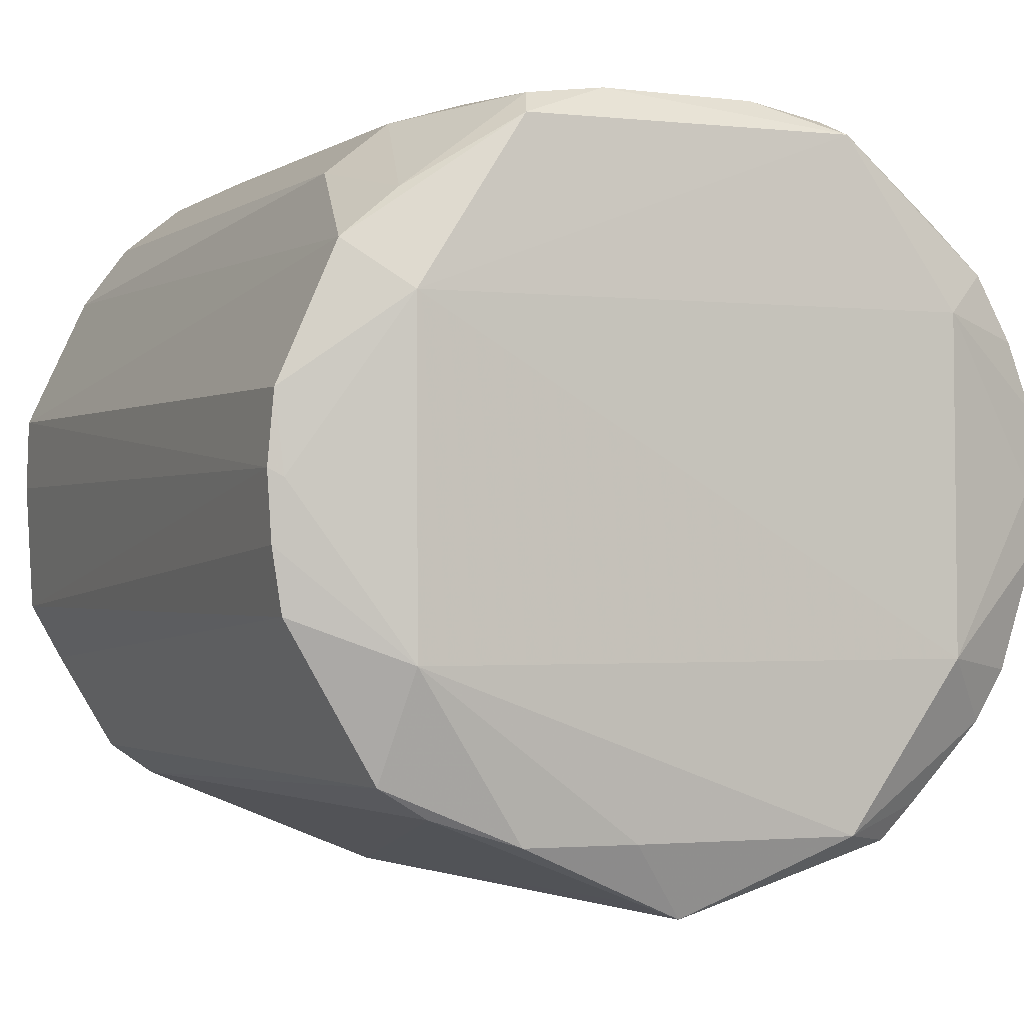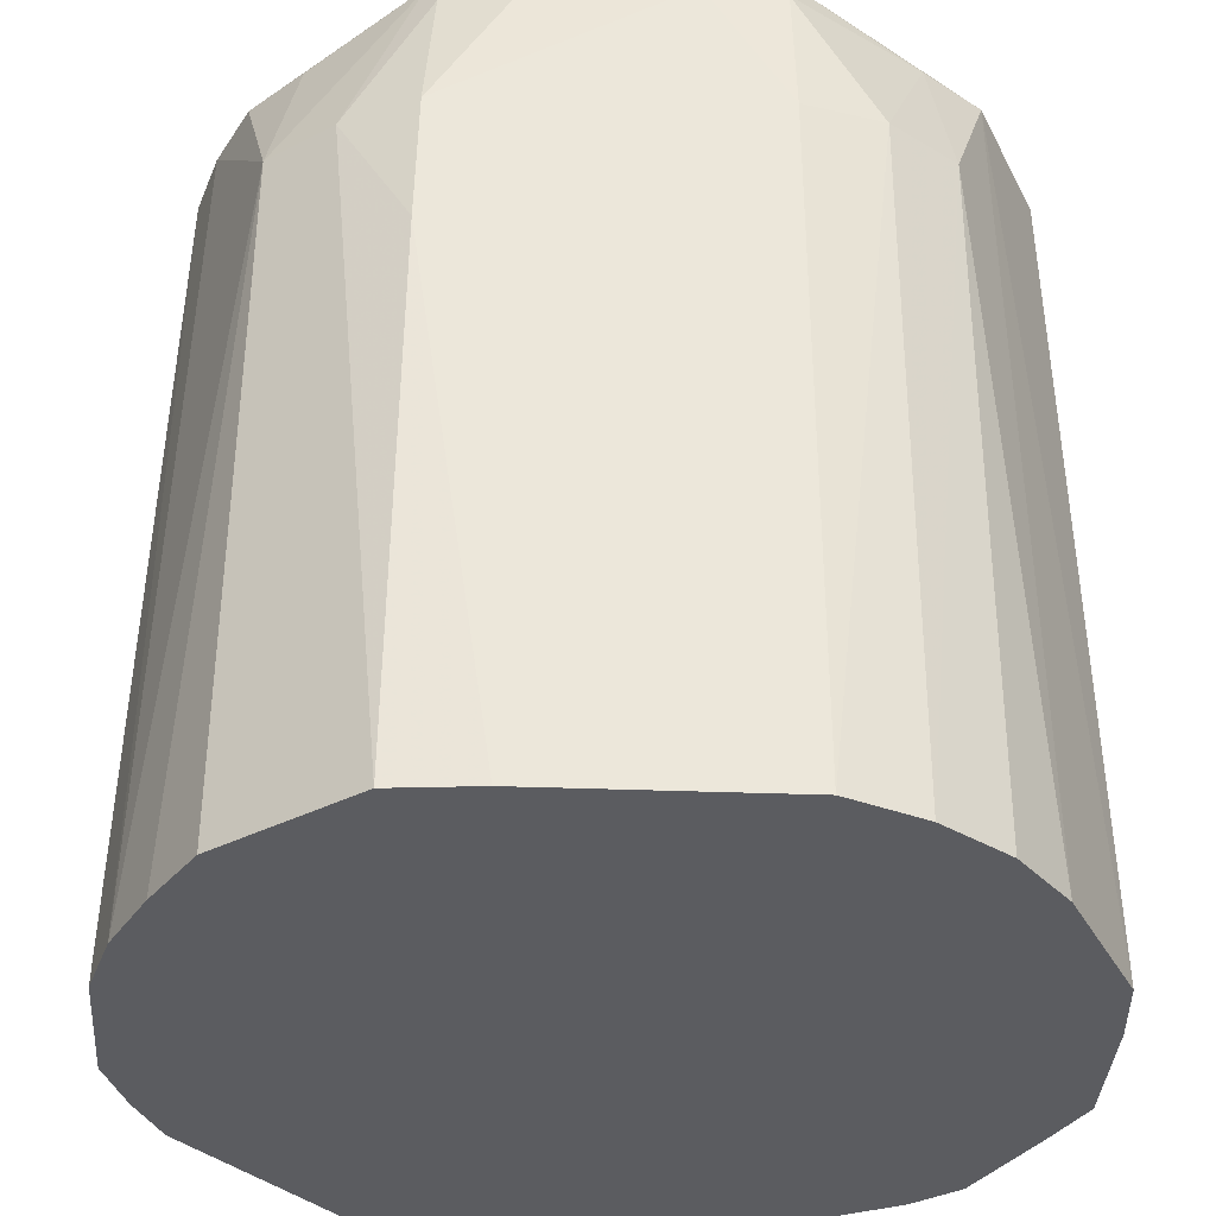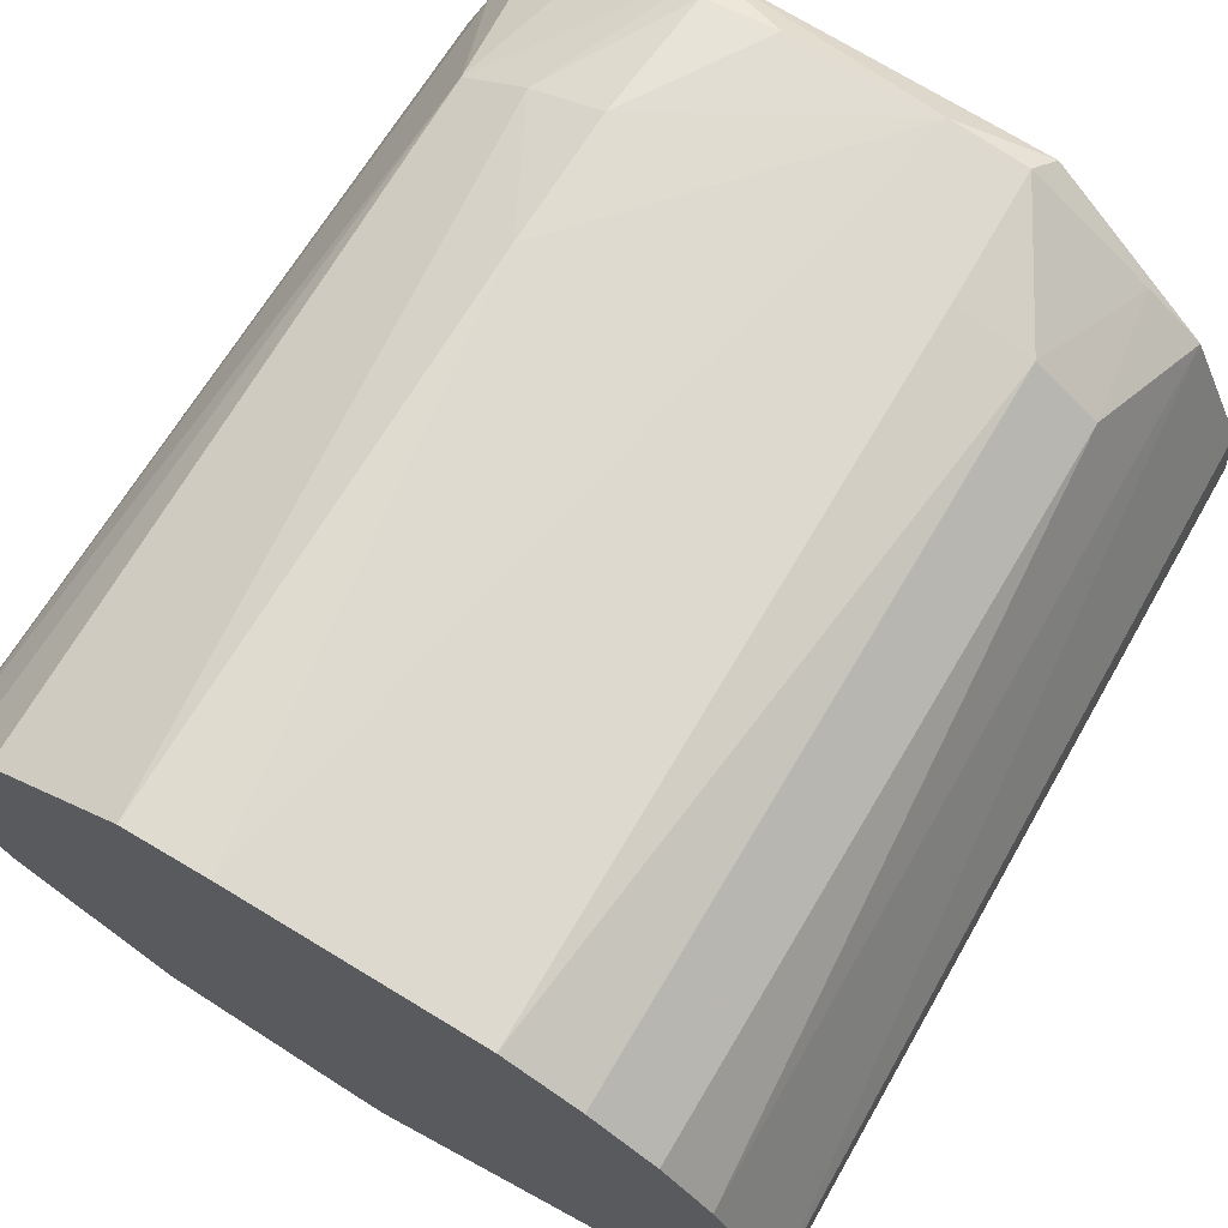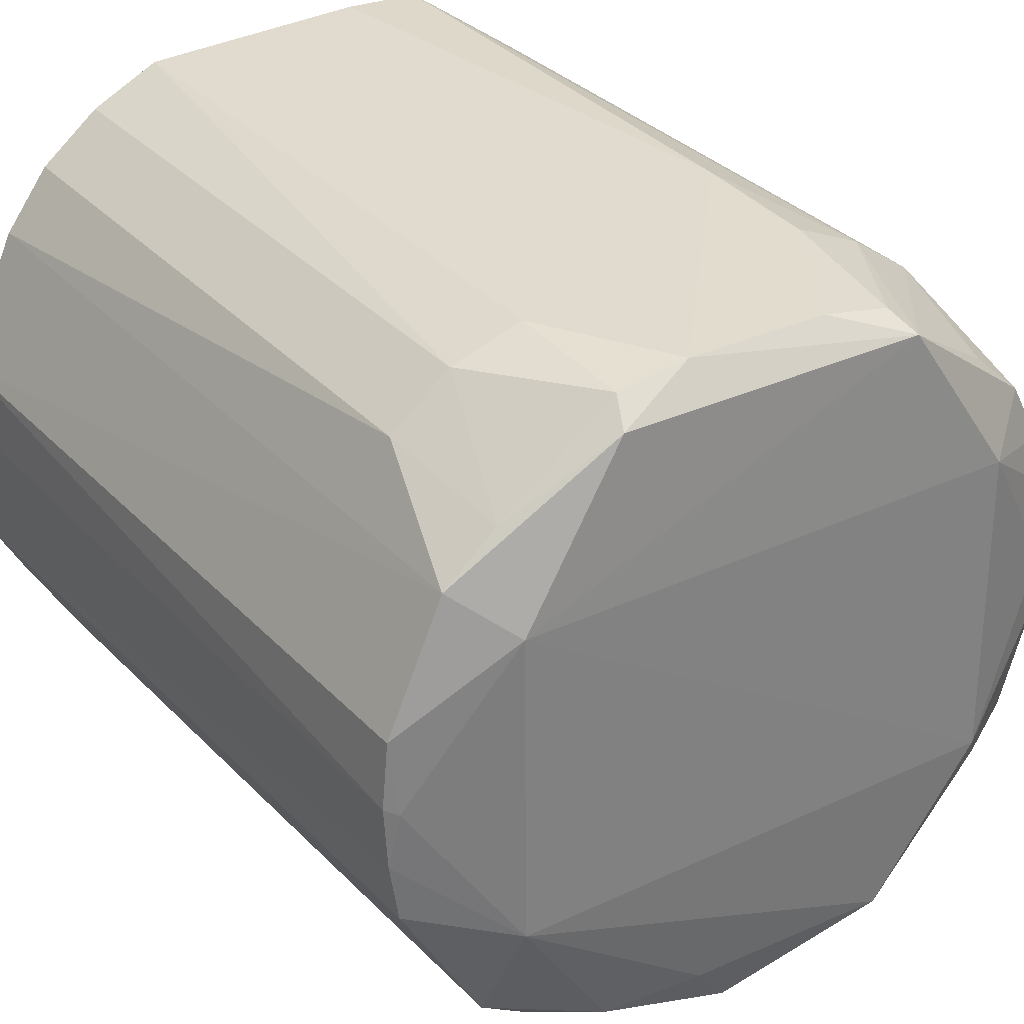
<metadata>
{"format":"obj","ext":"obj","renderer":"f3d","projection":"perspective","resolution":1024,"background":"white","views":[{"elev":-1.3,"azim":156.5,"up":"+Y"},{"elev":55.1,"azim":0.3,"up":"+Y"},{"elev":72.2,"azim":30.9,"up":"+Y"},{"elev":31.5,"azim":145.9,"up":"+Y"}]}
</metadata>
<code>
v -0.02735 -0.001139 0.02842
v -0.02661 0.008024 0.02842
v -0.02714 -0.001171 -0.01631
v -0.005438 0.0277 0.02842
v 0.01516 0.02468 0.02842
v 0.01036 0.02704 0.02842
v 0.01036 0.02704 0.02842
v 0.01002 0.026 -0.01631
v -0.005438 0.0277 0.02842
v 0.02679 0.003327 0.02842
v 0.02417 -0.009298 0.02842
v 0.02632 -0.00544 0.02842
v -0.02467 -0.009317 0.02842
v -0.0153 -0.02055 0.02842
v -0.02735 -0.001139 0.02842
v -0.01779 -0.008221 -0.02849
v 0.0177 0.01312 -0.02789
v 0.0177 -0.008221 -0.02808
v -0.005438 0.0277 0.02842
v 0.01002 0.026 -0.01631
v 0.00478 0.02594 -0.02525
v 0.0106 0.02379 -0.02714
v 0.0177 0.01312 -0.02789
v -0.01069 0.02379 -0.02743
v -0.01069 0.02379 -0.02743
v 0.0177 0.01312 -0.02789
v -0.01779 0.01312 -0.02815
v -0.01069 0.02379 -0.02743
v 0.00478 0.02594 -0.02525
v 0.0106 0.02379 -0.02714
v -0.01069 0.02379 -0.02743
v -0.01779 0.01312 -0.02815
v -0.0215 0.01587 -0.02525
v -0.01003 0.02484 -0.02525
v -0.01069 0.02379 -0.02743
v -0.01529 0.02419 -0.01631
v 0.02663 0.008228 0.02842
v 0.0193 0.02138 0.02842
v 0.02417 -0.009298 0.02842
v 0.02663 0.008228 0.02842
v 0.02417 -0.009298 0.02842
v 0.02679 0.003327 0.02842
v 0.01504 0.02446 -0.01631
v 0.01036 0.02704 0.02842
v 0.01516 0.02468 0.02842
v 0.01002 0.026 -0.01631
v 0.01036 0.02704 0.02842
v 0.01504 0.02446 -0.01631
v -0.02735 -0.001139 0.02842
v -0.02714 -0.001171 -0.01631
v -0.02619 -0.00544 0.02842
v -0.02619 -0.00544 0.02842
v -0.02467 -0.009317 0.02842
v -0.02735 -0.001139 0.02842
v -0.02536 0.007386 -0.02525
v -0.02714 -0.001171 -0.01631
v -0.02661 0.008024 0.02842
v -0.02661 0.008024 0.02842
v -0.02504 0.01262 0.02842
v -0.02536 0.007386 -0.02525
v -0.01779 0.002451 -0.02832
v 0.0177 0.01312 -0.02789
v -0.01779 -0.008221 -0.02849
v -0.01779 0.01312 -0.02815
v 0.0177 0.01312 -0.02789
v -0.01779 0.002451 -0.02832
v -0.003204 -0.02447 0.02842
v -0.00019 -0.02371 -0.02525
v -0.00019 -0.02524 0.02842
v -0.003204 -0.02447 0.02842
v -0.01426 -0.01951 -0.02525
v -0.00019 -0.02371 -0.02525
v -0.00019 -0.02371 -0.02525
v -0.01426 -0.01951 -0.02525
v -0.01069 -0.01889 -0.02787
v -0.01779 -0.008221 -0.02849
v 0.0177 -0.008221 -0.02808
v -0.01069 -0.01889 -0.02787
v -0.0153 -0.02055 0.02842
v -0.02467 -0.009317 0.02842
v -0.02442 -0.009278 -0.01631
v 0.02543 -0.001383 -0.02525
v 0.0177 -0.008221 -0.02808
v 0.0248 0.002451 -0.02564
v 0.0248 0.002451 -0.02564
v 0.0177 -0.008221 -0.02808
v 0.0177 0.01312 -0.02789
v 0.01598 -0.01718 -0.02525
v 0.01716 -0.01804 0.02842
v -0.00019 -0.02524 0.02842
v -0.01956 0.02122 -0.01631
v -0.01529 0.02419 -0.01631
v -0.01069 0.02379 -0.02743
v -0.02661 0.008024 0.02842
v -0.01966 0.02136 0.02842
v -0.0226 0.01697 0.02842
v -0.0226 0.01697 0.02842
v -0.02504 0.01262 0.02842
v -0.02661 0.008024 0.02842
v -0.01966 0.02136 0.02842
v -0.01956 0.02122 -0.01631
v -0.0226 0.01697 0.02842
v -0.0226 0.01697 0.02842
v -0.01956 0.02122 -0.01631
v -0.02504 0.01262 0.02842
v -0.00514 0.02582 -0.02525
v -0.01069 0.02379 -0.02743
v -0.01003 0.02484 -0.02525
v 0.00478 0.02594 -0.02525
v -0.01069 0.02379 -0.02743
v -0.00514 0.02582 -0.02525
v 0.0193 0.02138 0.02842
v 0.02663 0.008228 0.02842
v 0.02244 0.01719 0.02842
v 0.01516 0.02468 0.02842
v 0.0193 0.02138 0.02842
v 0.01916 0.02119 -0.01631
v 0.01916 0.02119 -0.01631
v 0.01504 0.02446 -0.01631
v 0.01516 0.02468 0.02842
v 0.0193 0.02138 0.02842
v 0.02244 0.01719 0.02842
v 0.01916 0.02119 -0.01631
v 0.009795 0.02529 -0.02525
v 0.00478 0.02594 -0.02525
v 0.01002 0.026 -0.01631
v 0.01002 0.026 -0.01631
v 0.01504 0.02446 -0.01631
v 0.009795 0.02529 -0.02525
v 0.0106 0.02379 -0.02714
v 0.00478 0.02594 -0.02525
v 0.009795 0.02529 -0.02525
v -0.02576 0.002867 -0.02525
v -0.02562 -0.001412 -0.02525
v -0.02714 -0.001171 -0.01631
v -0.02714 -0.001171 -0.01631
v -0.02536 0.007386 -0.02525
v -0.02576 0.002867 -0.02525
v -0.0153 -0.02055 0.02842
v -0.01426 -0.01951 -0.02525
v -0.01196 -0.02164 0.02842
v -0.01426 -0.01951 -0.02525
v -0.003204 -0.02447 0.02842
v -0.01196 -0.02164 0.02842
v -0.01649 -0.01728 -0.02525
v -0.01426 -0.01951 -0.02525
v -0.0153 -0.02055 0.02842
v -0.01649 -0.01728 -0.02525
v -0.01069 -0.01889 -0.02787
v -0.01426 -0.01951 -0.02525
v -0.02467 -0.009317 0.02842
v -0.02619 -0.00544 0.02842
v -0.02593 -0.00544 -0.01631
v -0.02593 -0.00544 -0.01631
v -0.02442 -0.009278 -0.01631
v -0.02467 -0.009317 0.02842
v -0.02593 -0.00544 -0.01631
v -0.02619 -0.00544 0.02842
v -0.02714 -0.001171 -0.01631
v -0.02714 -0.001171 -0.01631
v -0.02562 -0.001412 -0.02525
v -0.02593 -0.00544 -0.01631
v -0.00019 -0.02524 0.02842
v -0.00019 -0.02371 -0.02525
v 0.002532 -0.02262 -0.02525
v -0.00019 -0.02371 -0.02525
v 0.0106 -0.01889 -0.02662
v 0.002532 -0.02262 -0.02525
v 0.01716 -0.01804 0.02842
v 0.01598 -0.01718 -0.02525
v 0.01908 -0.01526 -0.02525
v 0.01908 -0.01526 -0.02525
v 0.0106 -0.01889 -0.02662
v 0.0177 -0.008221 -0.02808
v 0.01598 -0.01718 -0.02525
v 0.0106 -0.01889 -0.02662
v 0.01908 -0.01526 -0.02525
v -0.02378 0.0117 -0.02525
v -0.02536 0.007386 -0.02525
v -0.02504 0.01262 0.02842
v -0.02504 0.01262 0.02842
v -0.01956 0.02122 -0.01631
v -0.02378 0.0117 -0.02525
v -0.02378 0.0117 -0.02525
v -0.01956 0.02122 -0.01631
v -0.0215 0.01587 -0.02525
v -0.0215 0.01587 -0.02525
v -0.01779 0.01312 -0.02815
v -0.02378 0.0117 -0.02525
v -0.01779 0.01312 -0.02815
v -0.02536 0.007386 -0.02525
v -0.02378 0.0117 -0.02525
v -0.01798 0.01905 -0.02525
v -0.01069 0.02379 -0.02743
v -0.0215 0.01587 -0.02525
v -0.0215 0.01587 -0.02525
v -0.01956 0.02122 -0.01631
v -0.01798 0.01905 -0.02525
v -0.01798 0.01905 -0.02525
v -0.01956 0.02122 -0.01631
v -0.01069 0.02379 -0.02743
v -0.01088 0.02746 0.02842
v -0.01956 0.02122 -0.01631
v -0.01966 0.02136 0.02842
v -0.01529 0.02419 -0.01631
v -0.01956 0.02122 -0.01631
v -0.01088 0.02746 0.02842
v -0.01088 0.02746 0.02842
v -0.01966 0.02136 0.02842
v -0.02661 0.008024 0.02842
v -0.01088 0.02746 0.02842
v 0.01516 0.02468 0.02842
v -0.005438 0.0277 0.02842
v -0.01088 0.02746 0.02842
v -0.02661 0.008024 0.02842
v 0.01516 0.02468 0.02842
v 0.02543 -0.001383 -0.02525
v 0.0248 0.002451 -0.02564
v 0.0257 0.002972 -0.02525
v 0.0257 0.002972 -0.02525
v 0.02663 0.008228 0.02842
v 0.02679 0.003327 0.02842
v 0.02679 0.003327 0.02842
v 0.02632 -0.00544 0.02842
v 0.0257 0.002972 -0.02525
v 0.0257 0.002972 -0.02525
v 0.02632 -0.00544 0.02842
v 0.02543 -0.001383 -0.02525
v 0.02145 0.0162 -0.02525
v 0.02244 0.01719 0.02842
v 0.02663 0.008228 0.02842
v 0.02145 0.0162 -0.02525
v 0.01916 0.02119 -0.01631
v 0.02244 0.01719 0.02842
v 0.02145 0.0162 -0.02525
v 0.0177 0.01312 -0.02789
v 0.0106 0.02379 -0.02714
v -0.01779 -0.008221 -0.02849
v -0.02562 -0.001412 -0.02525
v -0.02489 0.002451 -0.0257
v -0.02562 -0.001412 -0.02525
v -0.02576 0.002867 -0.02525
v -0.02489 0.002451 -0.0257
v -0.02489 0.002451 -0.0257
v -0.01779 0.002451 -0.02832
v -0.01779 -0.008221 -0.02849
v -0.01779 0.01312 -0.02815
v -0.01779 0.002451 -0.02832
v -0.02489 0.002451 -0.0257
v -0.02489 0.002451 -0.0257
v -0.02536 0.007386 -0.02525
v -0.01779 0.01312 -0.02815
v -0.02489 0.002451 -0.0257
v -0.02576 0.002867 -0.02525
v -0.02536 0.007386 -0.02525
v 0.003505 -0.01889 -0.02727
v -0.01069 -0.01889 -0.02787
v 0.0177 -0.008221 -0.02808
v 0.0177 -0.008221 -0.02808
v 0.0106 -0.01889 -0.02662
v 0.003505 -0.01889 -0.02727
v -0.00019 -0.02371 -0.02525
v -0.01069 -0.01889 -0.02787
v 0.003505 -0.01889 -0.02727
v 0.003505 -0.01889 -0.02727
v 0.0106 -0.01889 -0.02662
v -0.00019 -0.02371 -0.02525
v -0.0153 -0.02055 0.02842
v -0.02442 -0.009278 -0.01631
v -0.02126 -0.01229 -0.02525
v -0.01779 -0.008221 -0.02849
v -0.01069 -0.01889 -0.02787
v -0.02126 -0.01229 -0.02525
v 0.01283 -0.01846 -0.02525
v 0.01598 -0.01718 -0.02525
v -0.00019 -0.02524 0.02842
v -0.00019 -0.02524 0.02842
v 0.002532 -0.02262 -0.02525
v 0.01283 -0.01846 -0.02525
v 0.01283 -0.01846 -0.02525
v 0.0106 -0.01889 -0.02662
v 0.01598 -0.01718 -0.02525
v 0.01283 -0.01846 -0.02525
v 0.002532 -0.02262 -0.02525
v 0.0106 -0.01889 -0.02662
v 0.01716 -0.01804 0.02842
v 0.01908 -0.01526 -0.02525
v 0.02027 -0.01586 0.02842
v 0.02479 -0.00544 -0.02525
v 0.02632 -0.00544 0.02842
v 0.02417 -0.009298 0.02842
v 0.02417 -0.009298 0.02842
v 0.01908 -0.01526 -0.02525
v 0.02479 -0.00544 -0.02525
v 0.02543 -0.001383 -0.02525
v 0.02632 -0.00544 0.02842
v 0.02479 -0.00544 -0.02525
v 0.02479 -0.00544 -0.02525
v 0.0177 -0.008221 -0.02808
v 0.02543 -0.001383 -0.02525
v 0.02479 -0.00544 -0.02525
v 0.01908 -0.01526 -0.02525
v 0.0177 -0.008221 -0.02808
v -0.01003 0.02484 -0.02525
v -0.01529 0.02419 -0.01631
v -0.01051 0.02632 -0.01631
v -0.01051 0.02632 -0.01631
v -0.00514 0.02582 -0.02525
v -0.01003 0.02484 -0.02525
v 0.00478 0.02594 -0.02525
v -0.00514 0.02582 -0.02525
v -0.01051 0.02632 -0.01631
v 0.02528 0.007539 -0.02525
v 0.02145 0.0162 -0.02525
v 0.02663 0.008228 0.02842
v 0.02663 0.008228 0.02842
v 0.0257 0.002972 -0.02525
v 0.02528 0.007539 -0.02525
v 0.0177 0.01312 -0.02789
v 0.02145 0.0162 -0.02525
v 0.02528 0.007539 -0.02525
v 0.02528 0.007539 -0.02525
v 0.0248 0.002451 -0.02564
v 0.0177 0.01312 -0.02789
v 0.02528 0.007539 -0.02525
v 0.0257 0.002972 -0.02525
v 0.0248 0.002451 -0.02564
v 0.01778 0.01929 -0.02525
v 0.009795 0.02529 -0.02525
v 0.01504 0.02446 -0.01631
v 0.01504 0.02446 -0.01631
v 0.01916 0.02119 -0.01631
v 0.01778 0.01929 -0.02525
v 0.01916 0.02119 -0.01631
v 0.02145 0.0162 -0.02525
v 0.01778 0.01929 -0.02525
v 0.0106 0.02379 -0.02714
v 0.009795 0.02529 -0.02525
v 0.01778 0.01929 -0.02525
v 0.01778 0.01929 -0.02525
v 0.02145 0.0162 -0.02525
v 0.0106 0.02379 -0.02714
v -0.01876 -0.0149 -0.02525
v -0.01649 -0.01728 -0.02525
v -0.0153 -0.02055 0.02842
v -0.0153 -0.02055 0.02842
v -0.02126 -0.01229 -0.02525
v -0.01876 -0.0149 -0.02525
v -0.01069 -0.01889 -0.02787
v -0.01649 -0.01728 -0.02525
v -0.01876 -0.0149 -0.02525
v -0.01876 -0.0149 -0.02525
v -0.02126 -0.01229 -0.02525
v -0.01069 -0.01889 -0.02787
v -0.02317 -0.00908 -0.02525
v -0.02126 -0.01229 -0.02525
v -0.02442 -0.009278 -0.01631
v -0.02317 -0.00908 -0.02525
v -0.02593 -0.00544 -0.01631
v -0.02562 -0.001412 -0.02525
v -0.02442 -0.009278 -0.01631
v -0.02593 -0.00544 -0.01631
v -0.02317 -0.00908 -0.02525
v -0.02317 -0.00908 -0.02525
v -0.02562 -0.001412 -0.02525
v -0.01779 -0.008221 -0.02849
v -0.01779 -0.008221 -0.02849
v -0.02126 -0.01229 -0.02525
v -0.02317 -0.00908 -0.02525
v 0.02215 -0.0127 0.02842
v 0.01908 -0.01526 -0.02525
v 0.02417 -0.009298 0.02842
v 0.02215 -0.0127 0.02842
v 0.02027 -0.01586 0.02842
v 0.01908 -0.01526 -0.02525
v -0.01529 0.02419 -0.01631
v -0.01088 0.02746 0.02842
v -0.01064 0.02673 -0.007361
v -0.01064 0.02673 -0.007361
v -0.01051 0.02632 -0.01631
v -0.01529 0.02419 -0.01631
v -0.01064 0.02673 -0.007361
v -0.01088 0.02746 0.02842
v -0.005438 0.0277 0.02842
v -0.005438 0.0277 0.02842
v 0.00478 0.02594 -0.02525
v -0.01064 0.02673 -0.007361
v 0.00478 0.02594 -0.02525
v -0.01051 0.02632 -0.01631
v -0.01064 0.02673 -0.007361
v -0.02735 -0.001139 0.02842
v -0.0153 -0.02055 0.02842
v 0.02215 -0.0127 0.02842
v 0.02215 -0.0127 0.02842
v -0.02661 0.008024 0.02842
v -0.02735 -0.001139 0.02842
v 0.01516 0.02468 0.02842
v -0.02661 0.008024 0.02842
v 0.02215 -0.0127 0.02842
v -0.00019 -0.02524 0.02842
v 0.01716 -0.01804 0.02842
v 0.02215 -0.0127 0.02842
v 0.02215 -0.0127 0.02842
v 0.0193 0.02138 0.02842
v 0.01516 0.02468 0.02842
v 0.02417 -0.009298 0.02842
v 0.0193 0.02138 0.02842
v 0.02215 -0.0127 0.02842
v -0.0153 -0.02055 0.02842
v -0.01196 -0.02164 0.02842
v 0.02215 -0.0127 0.02842
v 0.02215 -0.0127 0.02842
v -0.003204 -0.02447 0.02842
v -0.00019 -0.02524 0.02842
v 0.02215 -0.0127 0.02842
v -0.01196 -0.02164 0.02842
v -0.003204 -0.02447 0.02842
v 0.01716 -0.01804 0.02842
v 0.02027 -0.01586 0.02842
v 0.02215 -0.0127 0.02842
f 1 2 3
f 4 5 6
f 7 8 9
f 10 11 12
f 13 14 15
f 16 17 18
f 19 20 21
f 22 23 24
f 25 26 27
f 28 29 30
f 31 32 33
f 34 35 36
f 37 38 39
f 40 41 42
f 43 44 45
f 46 47 48
f 49 50 51
f 52 53 54
f 55 56 57
f 58 59 60
f 61 62 63
f 64 65 66
f 67 68 69
f 70 71 72
f 73 74 75
f 76 77 78
f 79 80 81
f 82 83 84
f 85 86 87
f 88 89 90
f 91 92 93
f 94 95 96
f 97 98 99
f 100 101 102
f 103 104 105
f 106 107 108
f 109 110 111
f 112 113 114
f 115 116 117
f 118 119 120
f 121 122 123
f 124 125 126
f 127 128 129
f 130 131 132
f 133 134 135
f 136 137 138
f 139 140 141
f 142 143 144
f 145 146 147
f 148 149 150
f 151 152 153
f 154 155 156
f 157 158 159
f 160 161 162
f 163 164 165
f 166 167 168
f 169 170 171
f 172 173 174
f 175 176 177
f 178 179 180
f 181 182 183
f 184 185 186
f 187 188 189
f 190 191 192
f 193 194 195
f 196 197 198
f 199 200 201
f 202 203 204
f 205 206 207
f 208 209 210
f 211 212 213
f 214 215 216
f 217 218 219
f 220 221 222
f 223 224 225
f 226 227 228
f 229 230 231
f 232 233 234
f 235 236 237
f 238 239 240
f 241 242 243
f 244 245 246
f 247 248 249
f 250 251 252
f 253 254 255
f 256 257 258
f 259 260 261
f 262 263 264
f 265 266 267
f 268 269 270
f 271 272 273
f 274 275 276
f 277 278 279
f 280 281 282
f 283 284 285
f 286 287 288
f 289 290 291
f 292 293 294
f 295 296 297
f 298 299 300
f 301 302 303
f 304 305 306
f 307 308 309
f 310 311 312
f 313 314 315
f 316 317 318
f 319 320 321
f 322 323 324
f 325 326 327
f 328 329 330
f 331 332 333
f 334 335 336
f 337 338 339
f 340 341 342
f 343 344 345
f 346 347 348
f 349 350 351
f 352 353 354
f 355 356 357
f 358 359 360
f 361 362 363
f 364 365 366
f 367 368 369
f 370 371 372
f 373 374 375
f 376 377 378
f 379 380 381
f 382 383 384
f 385 386 387
f 388 389 390
f 391 392 393
f 394 395 396
f 397 398 399
f 400 401 402
f 403 404 405
f 406 407 408
f 409 410 411
f 412 413 414
f 415 416 417
f 418 419 420

</code>
